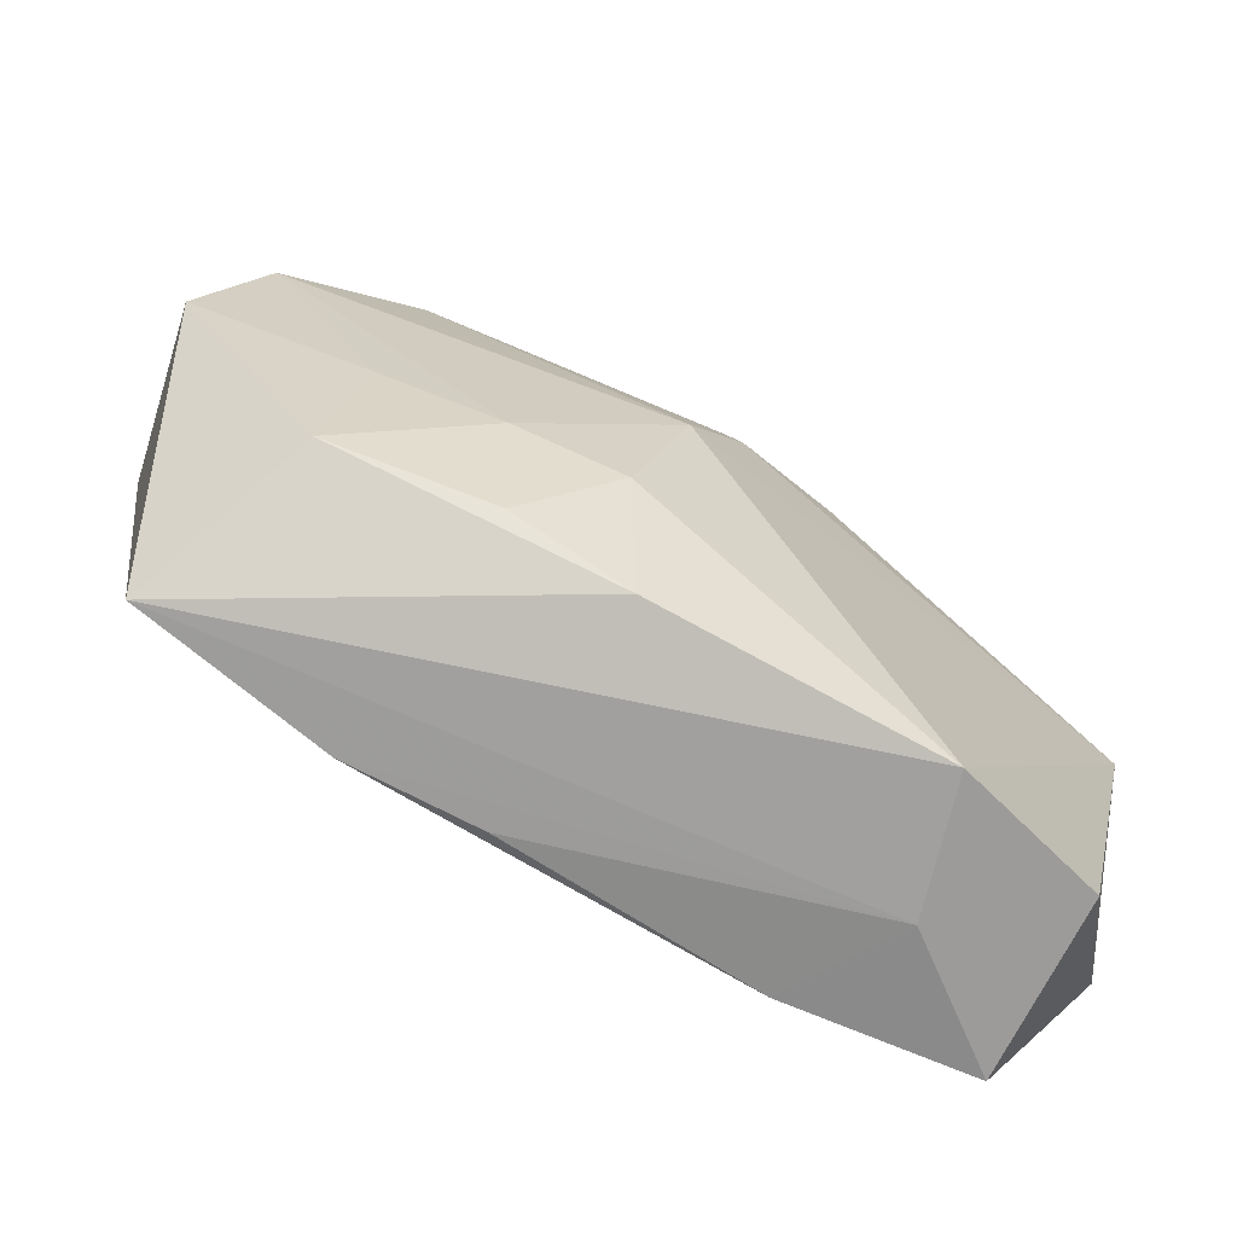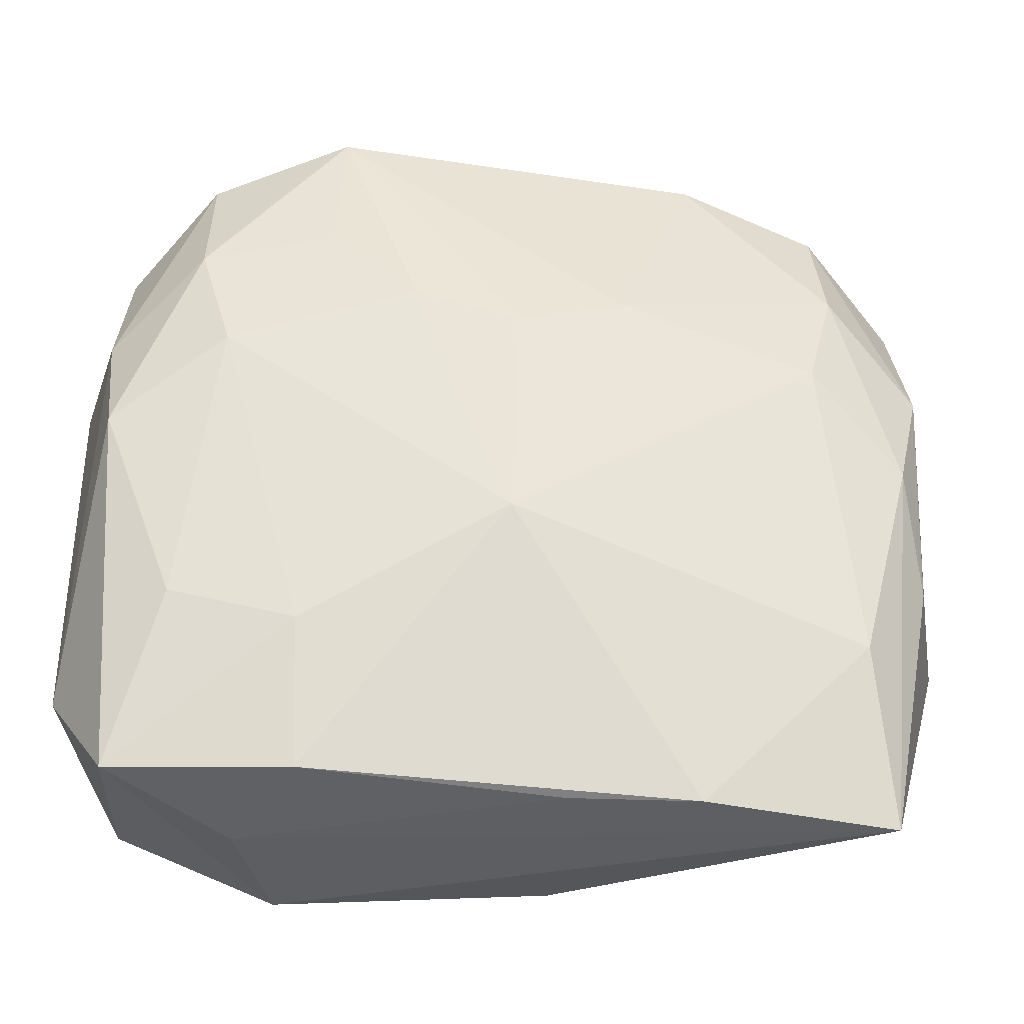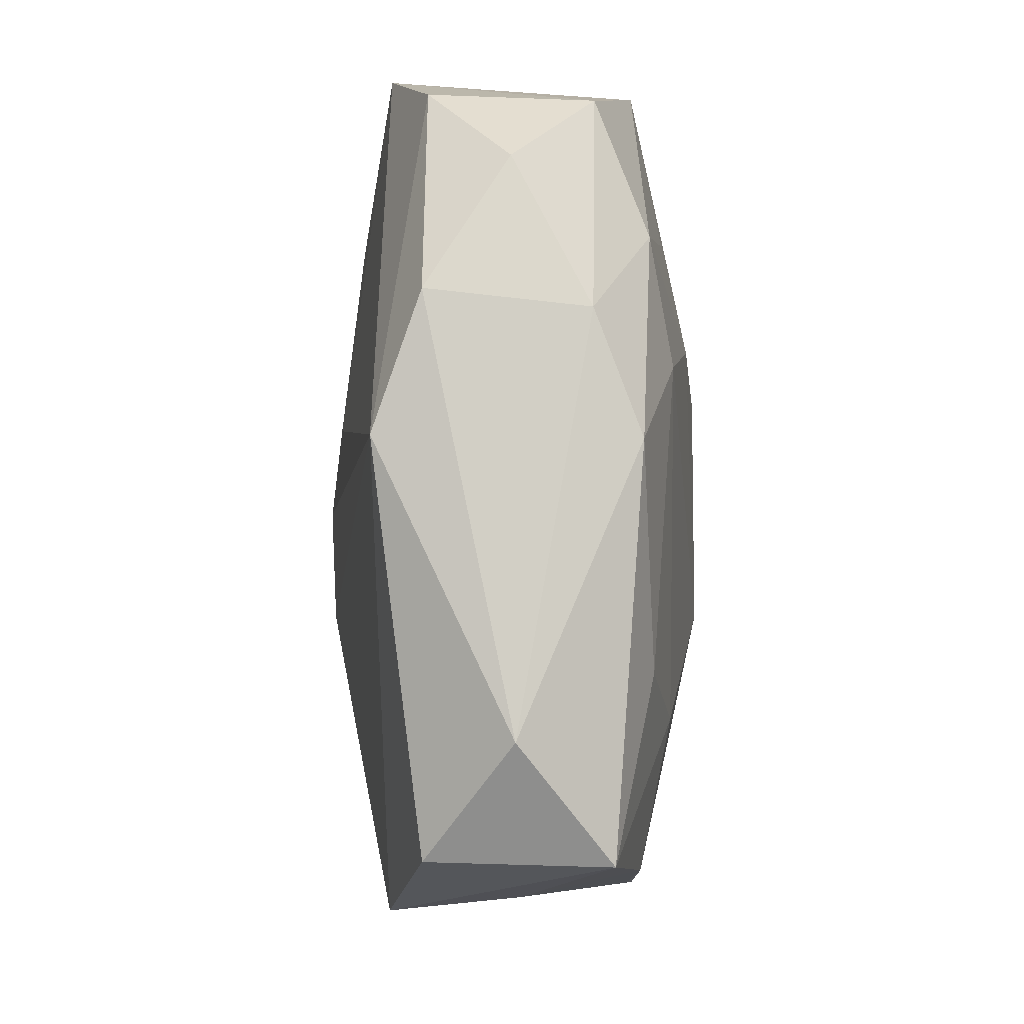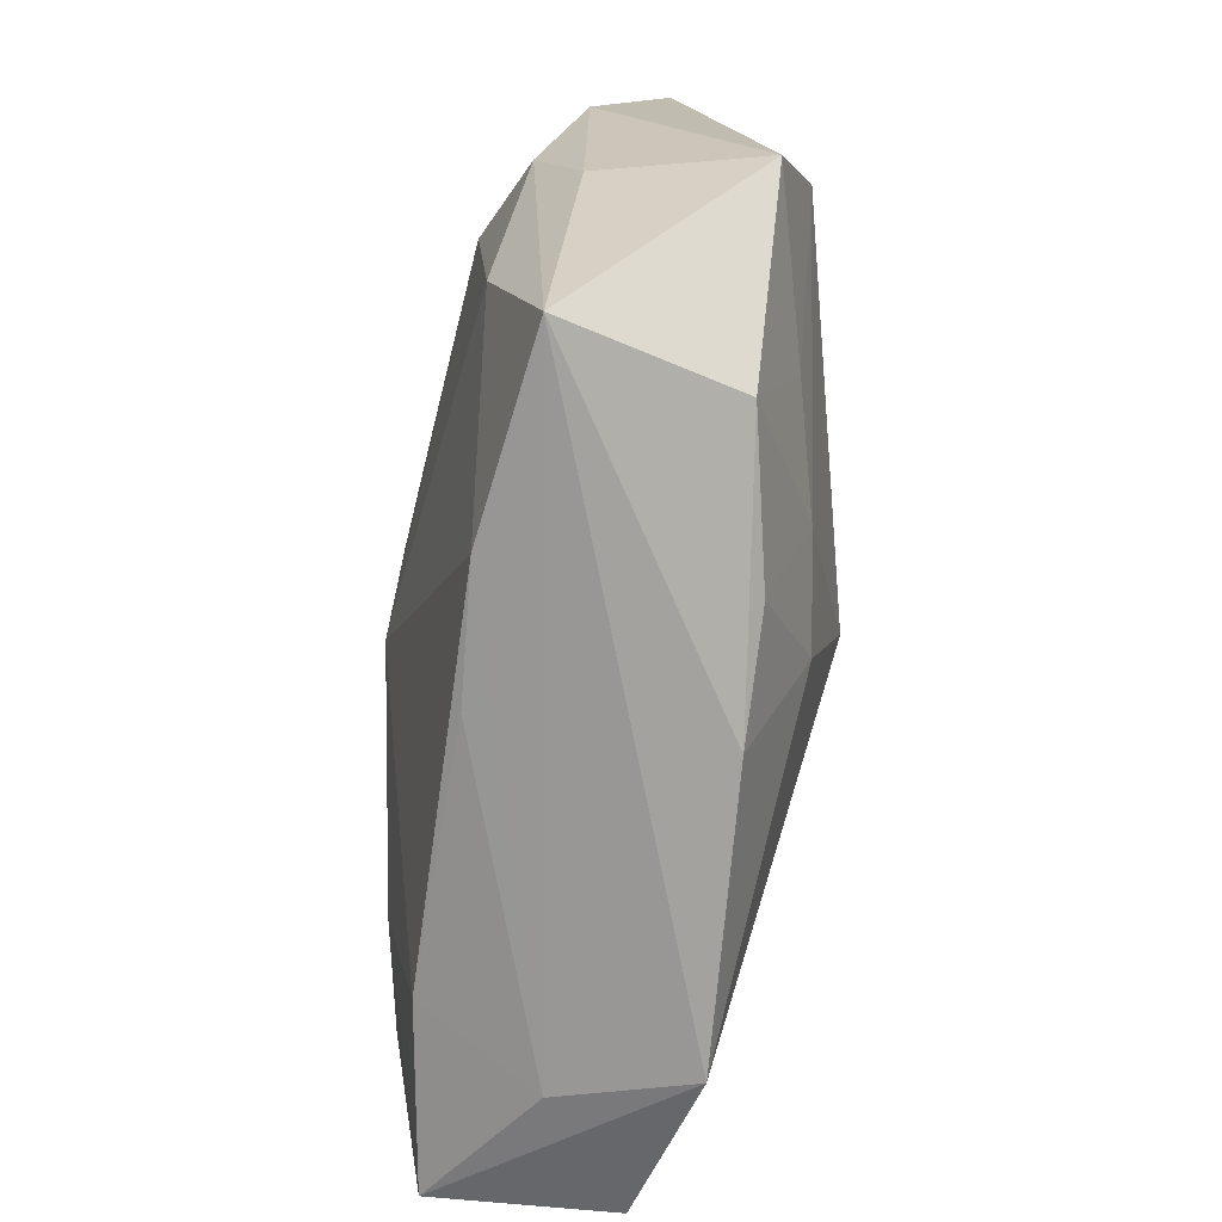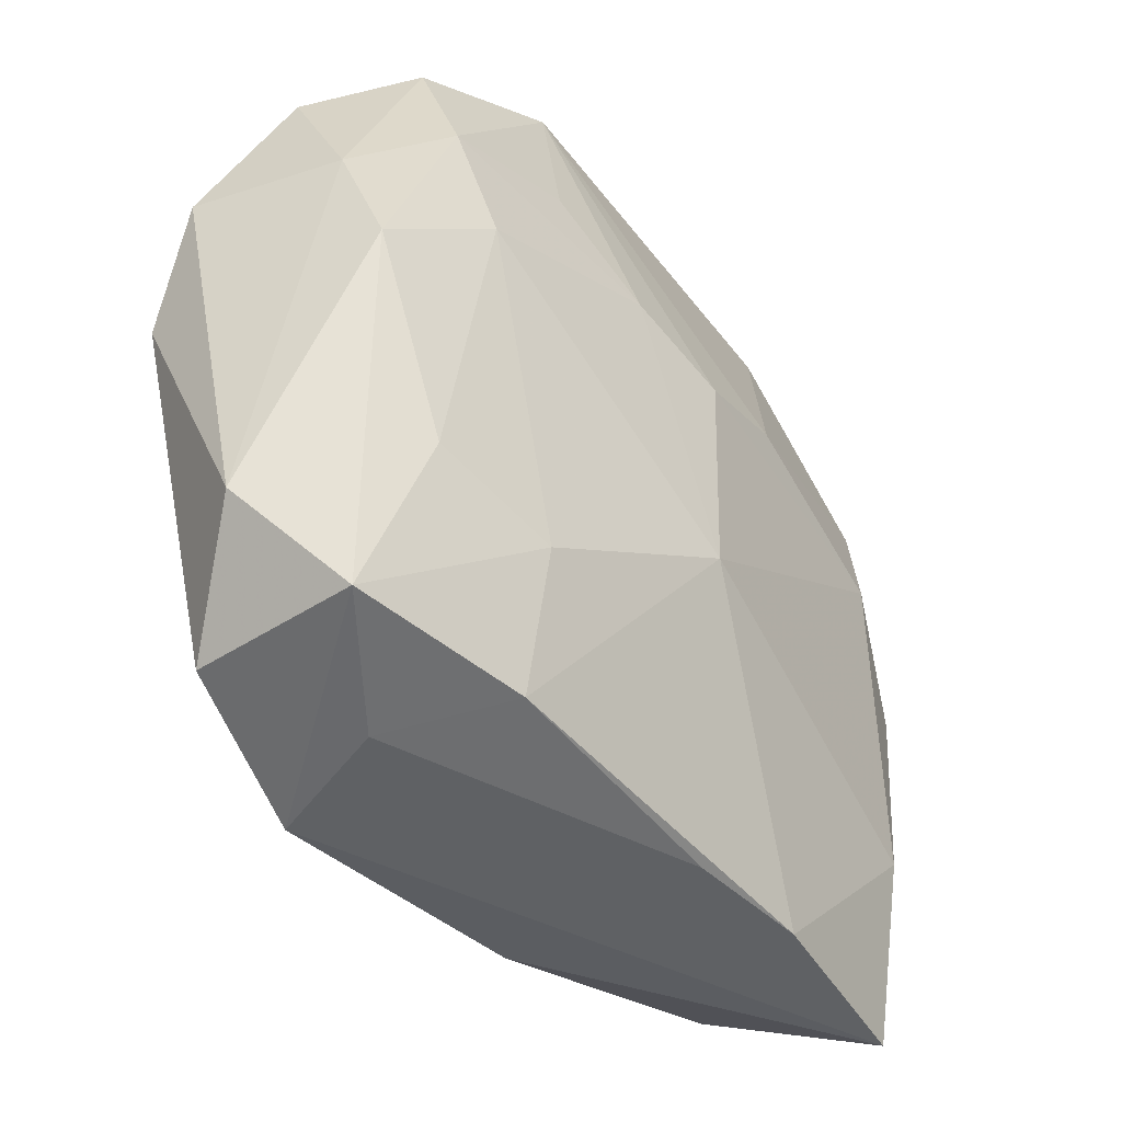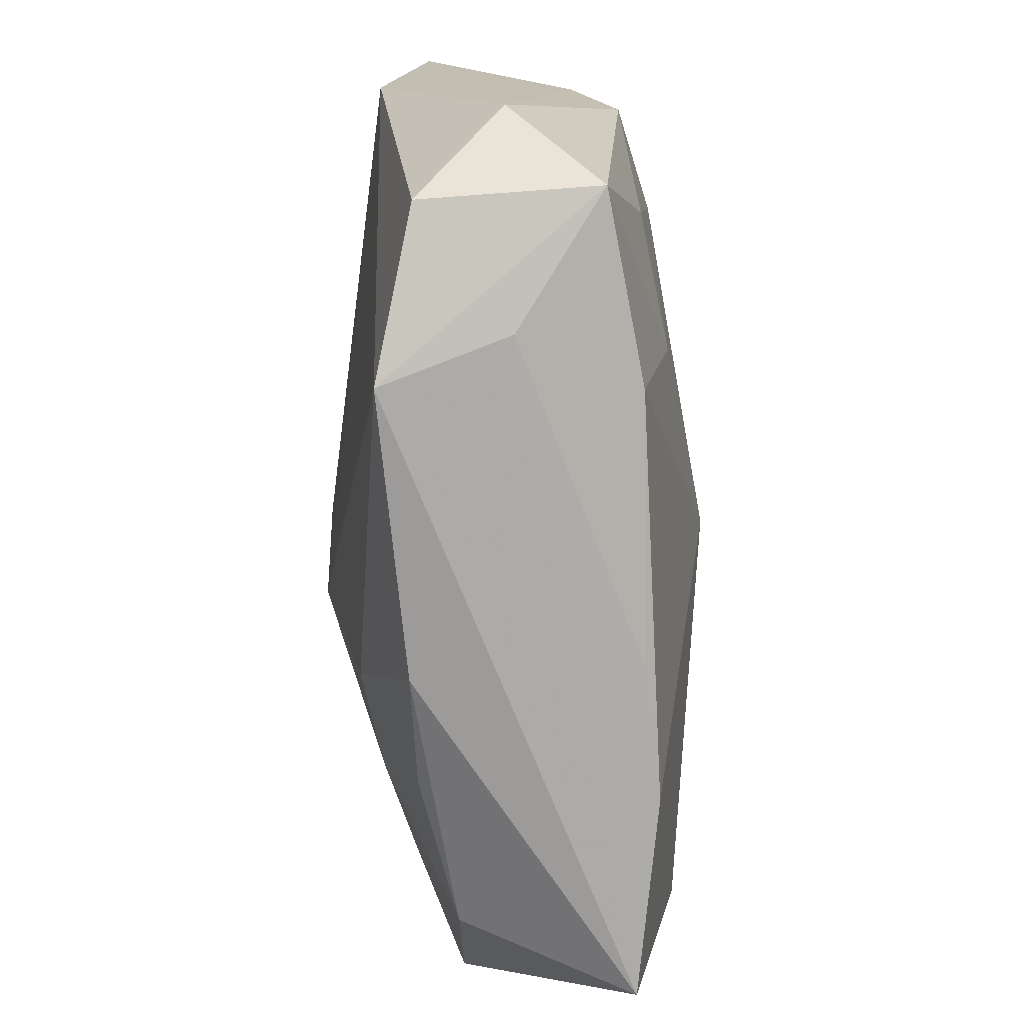
<metadata>
{"format":"obj","ext":"obj","renderer":"f3d","projection":"perspective","resolution":1024,"background":"white","views":[{"elev":-78.0,"azim":-36.8,"up":"+Y"},{"elev":-32.6,"azim":170.3,"up":"+Y"},{"elev":-7.2,"azim":85.7,"up":"+Y"},{"elev":-70.2,"azim":-104.0,"up":"+Y"},{"elev":-42.2,"azim":121.8,"up":"+Y"},{"elev":-74.1,"azim":86.9,"up":"+Y"}]}
</metadata>
<code>
v 0.03261 0.01079 -0.002604
v 0.008855 0.01232 -0.01261
v 0.02523 0.02772 -0.003561
v -0.02452 -0.01528 0.006604
v 0.03213 0.001729 -0.006135
v -0.01326 -0.02985 -0.01077
v 0.03283 0.00165 0.0127
v 0.01603 -0.03093 0.01074
v -0.007593 0.01183 -0.01429
v -0.02819 -0.03068 -0.01009
v -0.02055 0.03112 -0.001855
v -0.0161 -0.01833 0.009445
v -0.03054 -0.0004838 -0.01203
v -0.01376 -0.02752 0.006593
v -0.03643 -0.01079 0.002471
v 0.01559 0.01926 -0.009755
v 0.0008379 0.009442 -0.01429
v 0.02584 0.01747 -0.007466
v -0.03348 0.0196 -0.003188
v -0.001873 0.009292 0.01417
v 0.01689 -0.0169 -0.009958
v -0.02293 0.006957 -0.01429
v -0.001663 0.0003999 0.01526
v 0.02836 -0.02714 0.008855
v 0.00687 0.006039 0.01454
v -0.03232 -0.009736 -0.00903
v 0.0301 -0.02749 -0.004253
v -0.01651 0.02883 0.007254
v 0.02347 0.008351 -0.00946
v 0.02003 -0.02984 0.001459
v -0.02512 -0.02612 0.003111
v -0.03325 0.00865 -0.009002
v -0.02562 0.02518 -0.008249
v -0.02861 0.02683 0.003616
v 0.03423 -0.01918 0.002905
v 0.03423 0.01155 0.009277
v 0.0264 -0.01408 -0.007483
v 0.02453 0.0281 0.008544
v -0.008356 -0.0201 0.01143
v -0.02595 -0.01732 -0.01336
v 0.00548 0.02054 0.01286
v 0.03143 0.02176 0.003004
v 0.001448 -0.008016 -0.01423
v -0.01444 0.02816 -0.009791
v -0.005054 -0.03002 0.007491
v 0.01629 -0.02804 -0.007716
v -0.003436 -0.02959 -0.00911
v -0.03338 -0.000685 0.005909
v 0.0146 0.03113 -0.007592
v 0.01351 0.03242 0.01091
v -0.01657 0.01726 0.009171
v -0.02392 0.006427 0.008983
v -0.00608 -0.007628 0.01489
v -0.0255 0.01565 -0.01236
f 15 10 31
f 7 53 8
f 31 14 12
f 25 7 50
f 8 10 30
f 30 27 8
f 24 7 8
f 8 27 24
f 48 12 53
f 15 31 4
f 31 12 4
f 4 48 15
f 12 48 4
f 8 53 39
f 53 12 39
f 39 12 14
f 53 7 23
f 7 25 23
f 17 49 2
f 5 29 18
f 29 2 18
f 5 27 37
f 37 29 5
f 17 22 9
f 9 49 17
f 9 44 49
f 33 44 54
f 54 32 33
f 54 9 22
f 44 9 54
f 3 49 50
f 3 18 49
f 7 24 35
f 35 24 27
f 35 36 7
f 35 27 5
f 13 54 22
f 32 54 13
f 8 39 45
f 45 39 14
f 45 10 8
f 45 31 10
f 45 14 31
f 16 2 49
f 49 18 16
f 16 18 2
f 43 22 17
f 17 2 43
f 43 2 29
f 38 3 50
f 42 3 38
f 38 36 42
f 50 7 38
f 7 36 38
f 5 18 1
f 18 3 1
f 1 3 42
f 42 36 1
f 1 35 5
f 36 35 1
f 27 30 46
f 30 47 46
f 11 34 28
f 11 28 50
f 11 44 33
f 33 34 11
f 50 49 11
f 49 44 11
f 33 32 19
f 19 34 33
f 19 32 15
f 15 48 19
f 48 34 19
f 10 13 40
f 40 13 22
f 22 43 40
f 26 13 10
f 32 13 26
f 26 10 15
f 15 32 26
f 28 34 52
f 52 34 48
f 52 48 53
f 53 23 52
f 23 20 52
f 50 28 41
f 28 20 41
f 41 25 50
f 41 23 25
f 41 20 23
f 6 46 47
f 43 46 6
f 6 40 43
f 10 40 6
f 6 30 10
f 6 47 30
f 21 46 43
f 29 37 21
f 21 43 29
f 21 37 27
f 27 46 21
f 51 20 28
f 28 52 51
f 51 52 20

</code>
